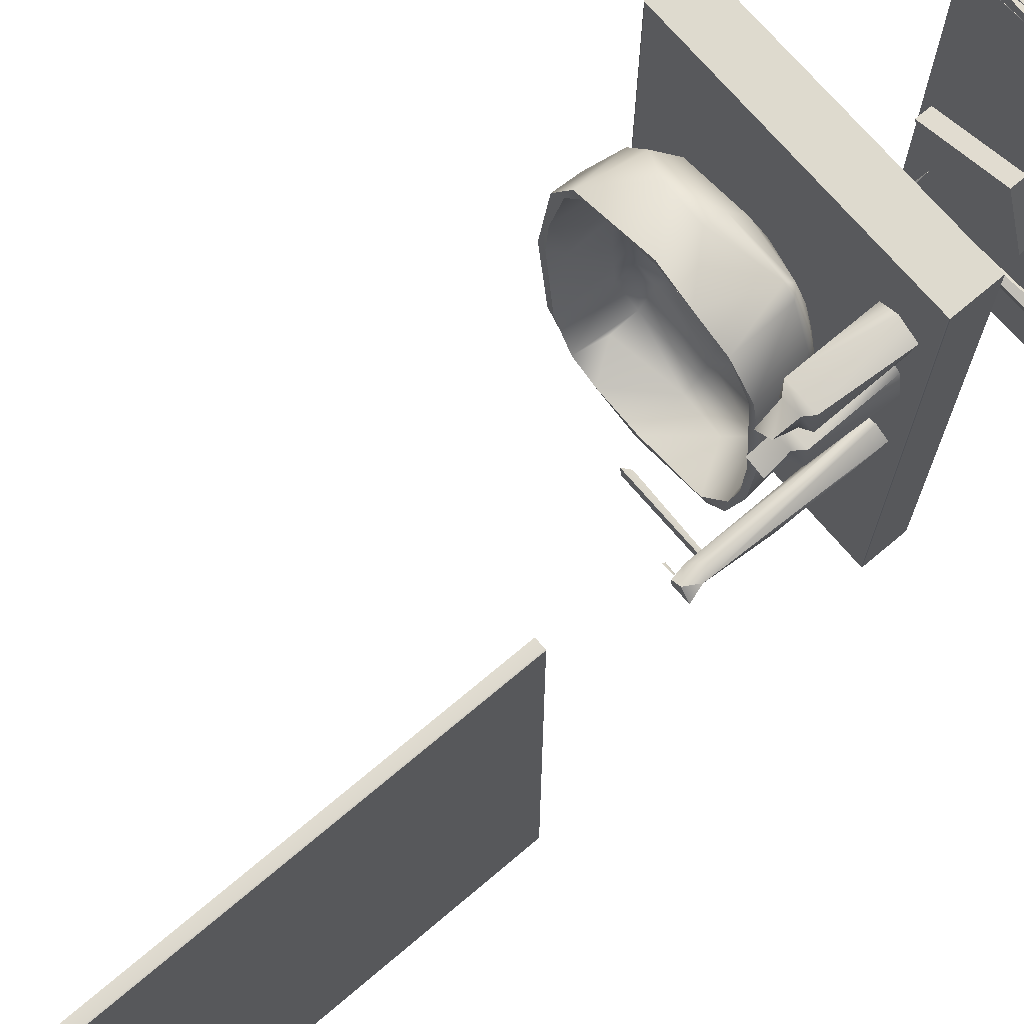
<metadata>
{"format":"obj","ext":"obj","renderer":"f3d","projection":"perspective","resolution":1024,"background":"white","views":[{"elev":71.2,"azim":-130.2,"up":"+Z"}]}
</metadata>
<code>
g
v 0.162 -0.283 -0.262
v 0.137 -0.269 -0.276
v 0.166 -0.393 -0.176
v 0.193 -0.38 -0.13
v 0.187 -0.381 -0.17
v 0.136 -0.402 -0.048
v 0.114 -0.403 -0.096
v 0.115 -0.403 -0.048
v 0.134 -0.402 -0.096
v 0.093 -0.404 -0.097
v 0.111 -0.402 -0.14
v 0.091 -0.402 -0.141
v -0.115 -0.382 -0.14
v -0.12 -0.362 -0.175
v -0.108 -0.38 -0.175
v -0.122 -0.385 -0.096
v -0.132 -0.365 -0.142
v 0.072 -0.413 0.004
v 0.049 -0.413 0.058
v 0.049 -0.413 0.004
v 0.194 -0.382 0.146
v 0.166 -0.393 0.191
v 0.187 -0.381 0.185
v -0.121 -0.363 0.19
v -0.115 -0.382 0.153
v -0.108 -0.38 0.19
v -0.128 -0.364 0.152
v -0.122 -0.385 0.107
v -0.161 -0.264 0.056
v -0.163 -0.279 0.004
v -0.16 -0.279 0.056
v 0.069 -0.4 -0.178
v 0.089 -0.4 -0.177
v -0.212 -0.135 0.03
v -0.204 -0.266 0.029
v -0.204 -0.155 0.029
v -0.197 -0.266 0.024
v -0.198 -0.09 -0.002
v -0.212 -0.416 0.028
v -0.235 -0.418 0.011
v -0.197 -0.416 0.025
v -0.234 -0.088 0.007
v -0.204 -0.136 0.02
v -0.204 -0.146 0.006
v -0.202 -0.136 0.001
v 0.012 -0.695 -0.06
v 0.013 -0.692 -0.046
v 0.012 -0.71 -0.061
v -0.24 -0.822 0.452
v -0.24 -0.82 0.454
v 0.117 -0.821 0.453
v -0.24 -0.821 -0.452
v 0.117 -0.822 -0.451
v -0.24 -0.835 0.452
v 0.117 -0.835 0.453
v -0.24 -0.835 -0.452
v 0.117 -0.835 -0.451
v -0.259 0.173 -0.455
v -0.261 0.173 -0.454
v -0.261 0.173 0.454
v -0.259 0.173 0.455
v -0.243 0.173 -0.455
v -0.242 0.173 -0.454
v -0.243 0.173 0.455
v -0.242 0.173 0.454
v -0.259 0.837 -0.455
v -0.261 0.836 -0.454
v -0.261 0.836 0.454
v -0.259 0.837 0.455
v -0.242 0.836 -0.454
v -0.243 0.837 -0.455
v -0.243 0.837 0.455
v -0.242 0.836 0.454
v 0.258 -0.419 -0.453
v -0.257 -0.419 0.454
v 0.258 -0.419 0.454
v -0.257 -0.419 -0.453
v 0.258 -0.503 -0.453
v -0.259 -0.503 0.454
v -0.259 -0.503 -0.453
v 0.258 -0.503 0.454
v 0.262 -0.499 -0.453
v 0.262 -0.423 0.454
v 0.262 -0.499 0.454
v 0.262 -0.423 -0.453
v -0.259 -0.421 -0.453
v -0.259 -0.421 0.454
v 0.26 -0.419 -0.453
v 0.26 -0.419 0.454
v 0.26 -0.503 0.454
v 0.26 -0.503 -0.453
v 0.261 -0.42 -0.453
v 0.261 -0.42 0.454
v 0.261 -0.502 0.454
v 0.261 -0.502 -0.453
v -0.258 -0.419 0.454
v -0.258 -0.419 -0.453
v -0.259 -0.42 0.454
v -0.259 -0.42 -0.453
v -0.24 -0.837 0.454
v 0.117 -0.837 -0.453
v 0.117 -0.82 -0.453
v -0.156 -0.787 0.117
v -0.13 -0.787 0.393
v -0.13 -0.787 0.393
v -0.157 -0.787 0.116
v -0.156 -0.772 0.117
v -0.13 -0.772 0.393
v -0.157 -0.772 0.116
v -0.13 -0.772 0.393
v -0.15 -0.792 0.127
v -0.151 -0.792 0.37
v -0.151 -0.792 0.126
v -0.15 -0.792 0.37
v -0.15 -0.818 0.127
v -0.151 -0.818 0.37
v -0.15 -0.818 0.37
v -0.151 -0.818 0.126
v 0.064 -0.819 0.366
v 0.064 -0.791 0.366
v 0.062 -0.818 0.131
v 0.064 -0.819 0.127
v -0.083 -0.258 -0.238
v -0.126 -0.262 -0.171
v -0.143 -0.26 -0.089
v -0.147 -0.26 0.004
v -0.132 -0.325 -0.046
v -0.126 -0.356 0.004
v -0.127 -0.325 -0.093
v -0.123 -0.356 -0.046
v -0.121 -0.324 -0.134
v -0.121 -0.357 -0.093
v -0.115 -0.324 -0.17
v 0.072 -0.413 0.058
v 0.048 -0.413 0.195
v 0.072 -0.413 0.109
v 0.071 -0.413 0.154
v 0.093 -0.413 0.108
v 0.09 -0.413 0.186
v 0.092 -0.413 0.152
v 0.061 -0.413 0.216
v 0.047 -0.412 0.227
v 0.015 -0.418 0.207
v 0.1 -0.415 0.205
v 0.149 -0.397 0.245
v 0.119 -0.414 0.198
v 0.049 -0.375 0.286
v 0.128 -0.415 0.158
v 0.179 -0.367 0.259
v 0.218 -0.386 0.126
v 0.225 -0.386 0.004
v 0.15 -0.413 0.004
v 0.157 -0.411 -0.049
v 0.145 -0.413 -0.073
v 0.129 -0.413 0.004
v 0.139 -0.413 -0.125
v 0.094 -0.413 -0.049
v 0.125 -0.413 -0.163
v 0.093 -0.413 -0.098
v 0.092 -0.413 -0.139
v 0.109 -0.413 -0.169
v 0.09 -0.413 -0.171
v 0.071 -0.413 -0.141
v 0.072 -0.413 -0.099
v 0.094 -0.413 0.004
v -0.199 -0.1 0.006
v -0.174 -0.101 0.007
v -0.173 -0.095 0.012
v -0.2 -0.097 0.014
v -0.228 -0.114 0.025
v -0.212 -0.322 0.03
v -0.233 -0.229 0.009
v -0.216 -0.417 -0.013
v -0.19 -0.417 0.009
v -0.197 -0.377 0.024
v -0.193 -0.115 0.019
v -0.205 -0.115 -0.012
v 0.091 -0.788 0.371
v 0.091 -0.771 0.371
v 0.067 -0.778 0.095
v 0.065 -0.771 0.096
v 0.092 -0.778 0.372
v 0.064 -0.819 0.367
v -0.149 -0.819 0.367
v -0.149 -0.791 0.367
v 0.064 -0.791 0.367
v 0.064 -0.791 0.129
v -0.149 -0.791 0.129
v -0.149 -0.819 0.129
v 0.064 -0.819 0.129
v 0.061 -0.791 0.37
v -0.151 -0.791 0.37
v 0.065 -0.789 0.128
v -0.126 -0.787 0.389
v -0.152 -0.787 0.12
v 0.065 -0.788 0.096
v -0.13 -0.788 0.393
v -0.13 -0.77 0.393
v -0.157 -0.77 0.117
v -0.13 -0.771 0.394
v -0.157 -0.771 0.116
v -0.151 -0.791 0.127
v 0.058 -0.791 0.126
v 0.058 -0.79 0.126
v -0.146 -0.792 0.365
v -0.146 -0.792 0.131
v 0.053 -0.819 -0.224
v -0.118 -0.82 -0.162
v -0.071 -0.82 -0.03
v 0.101 -0.82 -0.093
v -0.118 -0.79 -0.162
v 0.053 -0.79 -0.224
v 0.101 -0.79 -0.093
v -0.071 -0.79 -0.03
v -0.156 -0.788 0.117
v -0.126 -0.772 0.389
v -0.152 -0.772 0.12
v 0.061 -0.819 0.37
v -0.151 -0.819 0.126
v -0.151 -0.819 0.37
v -0.146 -0.818 0.365
v -0.146 -0.818 0.131
v -0.16 -0.261 0.003
v -0.154 -0.262 -0.098
v -0.125 -0.262 -0.212
v -0.067 -0.368 -0.232
v -0.102 -0.384 -0.078
v -0.108 -0.389 0.004
v 0.236 -0.261 -0.173
v 0.215 -0.266 -0.223
v 0.183 -0.26 -0.246
v 0.231 -0.335 -0.175
v 0.186 -0.305 -0.247
v 0.223 -0.261 -0.181
v 0.17 -0.367 -0.228
v 0.17 -0.317 -0.237
v 0.204 -0.353 -0.169
v 0.211 -0.354 -0.135
v 0.206 -0.374 -0.093
v 0.216 -0.355 -0.093
v 0.21 -0.374 -0.046
v 0.22 -0.356 -0.046
v 0.236 -0.292 -0.046
v 0.222 -0.356 0.004
v 0.232 -0.326 0.004
v 0.243 -0.261 0.004
v 0.236 -0.292 0.004
v 0.258 -0.261 0.004
v 0.249 -0.337 0.004
v 0.247 -0.336 -0.048
v 0.239 -0.368 0.004
v 0.238 -0.335 0.151
v 0.21 -0.359 0.227
v 0.233 -0.308 0.19
v 0.195 -0.26 0.267
v 0.236 -0.261 0.188
v 0.179 -0.263 0.261
v 0.211 -0.261 0.216
v 0.188 -0.35 0.227
v 0.161 -0.367 0.246
v 0.203 -0.353 0.184
v 0.201 -0.372 0.147
v 0.211 -0.354 0.148
v 0.206 -0.374 0.103
v 0.216 -0.355 0.103
v 0.21 -0.374 0.055
v 0.22 -0.356 0.054
v 0.238 -0.261 0.085
v 0.211 -0.375 0.004
v 0.202 -0.384 0.004
v 0.177 -0.368 -0.243
v 0.198 -0.377 -0.215
v 0.05 -0.375 -0.252
v 0.15 -0.399 -0.138
v 0.128 -0.398 -0.175
v 0.152 -0.399 -0.095
v 0.177 -0.393 -0.094
v 0.155 -0.4 -0.047
v 0.18 -0.394 -0.047
v 0.137 -0.403 0.004
v 0.181 -0.394 0.004
v 0.049 -0.392 -0.225
v 0.049 -0.401 -0.178
v -0.046 -0.389 -0.214
v -0.033 -0.401 -0.174
v -0.04 -0.403 0.004
v 0.008 -0.4 -0.177
v 0.006 -0.402 -0.141
v 0.027 -0.403 -0.141
v 0.026 -0.404 -0.097
v 0.005 -0.404 -0.097
v 0.049 -0.405 0.004
v 0.026 -0.404 -0.048
v 0.004 -0.404 -0.048
v 0.003 -0.404 0.004
v -0.067 -0.368 0.248
v -0.046 -0.389 0.231
v 0.048 -0.377 0.273
v -0.1 -0.384 0.122
v 0.049 -0.397 0.229
v 0.008 -0.4 0.192
v -0.031 -0.398 0.19
v 0.006 -0.402 0.153
v 0.027 -0.403 0.154
v 0.026 -0.404 0.108
v 0.005 -0.404 0.107
v 0.026 -0.404 0.057
v 0.004 -0.404 0.056
v -0.081 -0.368 -0.244
v -0.062 -0.39 -0.23
v -0.076 -0.403 -0.18
v 0.049 -0.376 -0.27
v 0.046 -0.412 -0.211
v 0.048 -0.413 -0.198
v 0.045 -0.413 -0.179
v -0.043 -0.413 -0.11
v -0.08 -0.402 -0.142
v -0.096 -0.396 -0.141
v -0.101 -0.397 -0.097
v -0.085 -0.403 -0.098
v -0.088 -0.404 -0.049
v -0.104 -0.398 -0.048
v -0.106 -0.399 0.004
v -0.046 -0.415 0.004
v -0.146 -0.336 -0.096
v -0.149 -0.336 -0.048
v -0.14 -0.367 0.004
v -0.139 -0.366 -0.048
v -0.093 -0.261 -0.248
v -0.106 -0.35 -0.221
v -0.076 -0.4 0.193
v -0.096 -0.396 0.154
v -0.101 -0.397 0.108
v -0.08 -0.402 0.155
v -0.104 -0.398 0.057
v -0.085 -0.403 0.108
v -0.126 -0.385 0.004
v -0.088 -0.404 0.057
v 0.149 -0.399 0.151
v 0.177 -0.393 0.105
v 0.153 -0.4 0.106
v 0.116 -0.404 0.004
v 0.094 -0.404 -0.048
v 0.155 -0.4 0.056
v 0.18 -0.394 0.055
v -0.082 -0.368 0.261
v -0.062 -0.39 0.248
v -0.058 -0.372 0.271
v -0.086 -0.261 0.262
v -0.105 -0.262 0.23
v -0.115 -0.324 0.184
v -0.12 -0.355 0.103
v -0.121 -0.324 0.147
v -0.127 -0.264 0.185
v -0.123 -0.356 0.054
v -0.127 -0.325 0.103
v -0.132 -0.325 0.054
v -0.137 -0.26 0.211
v -0.146 -0.336 0.107
v -0.15 -0.336 0.056
v -0.139 -0.366 0.056
v 0.116 -0.337 -0.279
v 0.048 -0.262 -0.291
v 0.132 -0.26 -0.265
v 0.049 -0.346 -0.269
v 0.048 -0.263 -0.281
v -0.005 -0.273 -0.291
v -0.032 -0.34 -0.256
v 0.112 -0.407 -0.221
v 0.189 -0.401 -0.109
v 0.128 -0.341 0.293
v 0.048 -0.335 0.306
v 0.049 -0.261 0.311
v 0.113 -0.345 0.279
v 0.049 -0.262 0.298
v -0.022 -0.258 0.294
v -0.009 -0.345 0.28
v -0.056 -0.15 0.006
v -0.05 -0.136 -0.002
v -0.047 -0.136 0.02
v -0.198 -0.089 0.018
v -0.214 -0.09 0.026
v -0.253 -0.698 -0.052
v -0.249 -0.702 -0.071
v -0.249 -0.715 -0.046
v 0.033 -0.502 -0.066
v 0.023 -0.739 -0.056
v 0.024 -0.503 -0.037
v 0.006 -0.503 -0.064
v 0.078 -0.787 0.37
v -0.127 -0.771 0.39
v -0.128 -0.788 0.39
v -0.153 -0.771 0.119
v -0.154 -0.788 0.119
v 0.043 -0.788 0.1
v 0.042 -0.771 0.1
v -0.23 -0.418 0.164
v -0.223 -0.27 0.161
v -0.223 -0.268 0.221
v -0.221 -0.417 0.218
v -0.164 -0.419 0.219
v -0.154 -0.418 0.166
v -0.164 -0.27 0.219
v -0.163 -0.268 0.159
v -0.209 -0.214 0.187
v -0.208 -0.256 0.207
v -0.209 -0.256 0.175
v -0.178 -0.256 0.173
v -0.176 -0.214 0.194
v -0.176 -0.256 0.205
v -0.193 -0.418 0.232
v -0.193 -0.418 0.148
v -0.222 -0.418 0.277
v -0.232 -0.418 0.33
v -0.223 -0.27 0.277
v -0.223 -0.268 0.337
v -0.164 -0.418 0.334
v -0.154 -0.418 0.281
v -0.164 -0.27 0.334
v -0.163 -0.27 0.276
v -0.208 -0.214 0.318
v -0.209 -0.257 0.322
v -0.21 -0.256 0.291
v -0.179 -0.214 0.293
v -0.178 -0.256 0.289
v -0.177 -0.256 0.32
v -0.193 -0.419 0.347
v -0.193 -0.418 0.264
v -0.18 -0.268 0.267
v -0.141 -0.788 0.255
g
f 3 4 5
f 6 7 8
f 7 6 9
f 10 8 7
f 9 11 7
f 12 7 11
f 13 14 15
f 16 17 13
f 18 19 20
f 21 22 23
f 24 25 26
f 27 28 25
f 29 30 31
f 32 12 33
f 11 33 12
f 34 35 36
f 37 36 35
f 44 43 45
f 46 47 48
f 74 75 76
f 75 74 77
f 78 79 80
f 79 78 81
f 82 83 84
f 83 82 85
f 79 86 80
f 86 79 87
f 76 88 74
f 88 76 89
f 78 90 81
f 90 78 91
f 89 92 88
f 92 89 93
f 93 85 92
f 85 93 83
f 91 94 90
f 94 91 95
f 95 84 94
f 84 95 82
f 77 96 75
f 96 77 97
f 97 98 96
f 98 97 99
f 99 87 98
f 87 99 86
f 56 100 54
f 56 57 101
f 55 101 57
f 55 54 100
f 102 50 51
f 50 102 52
f 101 100 56
f 100 101 55
f 55 49 54
f 49 55 51
f 57 51 55
f 51 57 53
f 56 53 57
f 53 56 52
f 54 52 56
f 52 54 49
f 51 50 49
f 51 53 102
f 52 102 53
f 52 49 50
f 103 104 105
f 104 103 106
f 107 108 109
f 108 107 110
f 111 112 113
f 112 111 114
f 115 116 117
f 116 115 118
f 64 61 58
f 62 64 58
f 66 72 71
f 72 66 69
f 59 68 67
f 60 68 59
f 72 69 61
f 64 72 61
f 70 73 63
f 65 63 73
f 66 71 62
f 58 66 62
f 65 64 63
f 62 63 64
f 61 60 59
f 58 61 59
f 66 67 69
f 68 69 67
f 70 71 73
f 72 73 71
f 69 68 60
f 61 69 60
f 66 58 67
f 59 67 58
f 73 72 64
f 65 73 64
f 71 70 62
f 63 62 70
f 125 126 127
f 128 127 126
f 129 124 125
f 125 127 129
f 130 129 127
f 124 129 131
f 132 131 129
f 124 131 133
f 134 135 19
f 135 134 136
f 135 136 137
f 138 137 136
f 135 137 139
f 140 139 137
f 139 141 135
f 142 143 141
f 144 142 141
f 142 144 145
f 145 147 142
f 144 146 145
f 147 145 149
f 145 150 149
f 148 151 150
f 151 148 152
f 150 145 148
f 148 145 146
f 153 152 154
f 148 154 152
f 148 155 154
f 154 155 157
f 156 154 158
f 159 158 154
f 154 157 159
f 158 159 160
f 160 161 158
f 160 162 161
f 159 163 160
f 157 164 159
f 157 155 165
f 166 168 167
f 168 166 169
f 169 167 168
f 167 169 166
f 170 39 171
f 40 39 170
f 170 171 34
f 172 40 170
f 174 175 41
f 175 174 176
f 35 175 37
f 176 37 175
f 173 177 174
f 172 177 40
f 177 172 170
f 40 177 173
f 176 34 36
f 36 37 176
f 177 176 174
f 178 182 179
f 183 185 184
f 186 185 183
f 187 189 188
f 189 187 190
f 191 192 112
f 193 111 113
f 193 122 121
f 105 178 194
f 194 103 105
f 103 194 195
f 195 196 103
f 197 178 104
f 103 196 106
f 198 181 199
f 181 198 179
f 199 200 198
f 200 199 201
f 201 108 200
f 108 201 109
f 114 191 112
f 202 193 113
f 193 202 203
f 192 191 202
f 202 191 204
f 204 191 193
f 202 112 192
f 112 202 113
f 114 120 191
f 120 114 205
f 111 205 114
f 205 111 206
f 193 206 111
f 207 209 208
f 209 207 210
f 211 213 212
f 213 211 214
f 212 208 211
f 208 212 207
f 178 105 104
f 196 215 106
f 104 215 197
f 215 104 106
f 179 110 216
f 107 216 110
f 216 107 217
f 181 217 107
f 200 179 198
f 181 201 199
f 218 220 219
f 218 219 122
f 116 219 220
f 219 116 118
f 119 117 218
f 117 119 221
f 221 115 117
f 115 221 222
f 222 122 115
f 122 222 121
f 223 126 125
f 223 125 224
f 124 224 125
f 224 124 225
f 123 225 124
f 123 124 226
f 124 133 226
f 133 132 226
f 132 227 226
f 132 133 131
f 132 228 227
f 130 228 132
f 129 130 132
f 228 130 128
f 127 128 130
f 232 230 229
f 231 230 233
f 234 230 231
f 234 229 230
f 231 235 234
f 235 231 236
f 235 5 237
f 237 4 238
f 237 234 235
f 238 239 240
f 240 241 242
f 238 234 237
f 238 240 243
f 242 243 240
f 244 243 242
f 243 244 245
f 238 243 234
f 234 243 246
f 247 246 243
f 234 246 229
f 246 248 229
f 229 248 232
f 248 249 250
f 250 232 248
f 251 250 249
f 252 251 249
f 151 251 150
f 253 150 251
f 251 252 253
f 254 253 252
f 150 253 149
f 253 255 149
f 253 254 256
f 256 255 253
f 257 255 258
f 258 255 256
f 259 257 258
f 257 259 260
f 259 23 260
f 23 259 261
f 262 261 263
f 261 259 258
f 258 263 261
f 264 263 265
f 266 265 267
f 265 263 245
f 245 267 265
f 263 258 268
f 245 263 268
f 245 244 267
f 269 267 244
f 242 269 244
f 269 242 241
f 241 270 269
f 270 241 4
f 239 4 241
f 241 240 239
f 239 238 4
f 4 237 5
f 243 245 247
f 245 268 247
f 247 268 246
f 268 248 246
f 256 248 268
f 258 256 268
f 248 256 252
f 249 248 252
f 252 256 254
f 90 79 81
f 94 79 90
f 84 79 94
f 84 87 79
f 93 84 83
f 89 84 93
f 76 84 89
f 76 87 84
f 76 98 87
f 76 96 98
f 76 75 96
f 179 200 108
f 110 179 108
f 201 181 109
f 181 107 109
f 220 218 116
f 218 117 116
f 202 204 203
f 204 193 203
f 122 219 118
f 115 122 118
f 214 210 213
f 210 214 209
f 233 230 271
f 272 271 232
f 230 232 271
f 232 151 272
f 151 232 251
f 251 232 250
f 5 235 3
f 273 3 235
f 4 3 274
f 275 274 3
f 275 276 274
f 277 274 276
f 276 275 9
f 9 278 276
f 279 276 278
f 278 9 6
f 6 280 278
f 281 278 280
f 282 275 3
f 275 282 33
f 3 273 282
f 33 282 32
f 32 282 283
f 227 284 226
f 284 227 285
f 228 285 227
f 285 228 286
f 226 284 282
f 282 273 226
f 285 282 284
f 282 285 287
f 282 287 283
f 287 288 289
f 289 283 287
f 290 283 289
f 289 291 290
f 283 290 292
f 293 292 290
f 290 294 293
f 295 292 293
f 298 297 296
f 297 298 300
f 302 300 301
f 300 302 297
f 303 301 304
f 300 304 301
f 300 305 304
f 306 304 305
f 305 300 292
f 292 307 305
f 308 305 307
f 292 295 307
f 302 228 297
f 297 299 296
f 299 297 228
f 228 302 286
f 310 15 309
f 15 310 311
f 310 309 312
f 310 312 313
f 313 311 310
f 313 314 311
f 314 315 316
f 316 311 314
f 20 316 315
f 318 311 317
f 317 311 316
f 319 317 320
f 316 321 317
f 320 317 321
f 322 320 321
f 316 323 321
f 323 316 324
f 316 20 324
f 224 30 223
f 30 224 325
f 326 327 30
f 30 325 326
f 17 325 224
f 325 328 326
f 225 17 224
f 329 225 123
f 329 330 225
f 330 329 309
f 15 330 309
f 330 15 14
f 330 14 17
f 17 225 330
f 14 13 17
f 17 16 325
f 25 331 26
f 331 25 332
f 28 332 25
f 332 28 333
f 333 334 332
f 333 28 335
f 335 336 333
f 337 335 28
f 335 337 323
f 323 338 335
f 311 13 15
f 13 311 318
f 318 16 13
f 16 318 319
f 317 319 318
f 16 319 322
f 320 322 319
f 322 337 16
f 337 322 323
f 321 323 322
f 260 23 22
f 22 298 260
f 22 21 339
f 298 22 300
f 339 300 22
f 339 340 341
f 341 300 339
f 300 341 292
f 342 292 341
f 343 342 8
f 280 8 342
f 341 280 342
f 8 280 6
f 280 341 344
f 344 281 280
f 341 345 344
f 347 348 346
f 26 347 346
f 347 26 331
f 348 347 147
f 147 347 142
f 143 142 347
f 135 141 143
f 135 143 324
f 324 19 135
f 324 20 19
f 323 324 338
f 336 335 338
f 338 324 334
f 334 336 338
f 143 334 324
f 334 143 331
f 331 143 347
f 331 332 334
f 334 333 336
f 349 296 350
f 299 351 296
f 351 299 352
f 351 352 353
f 350 351 354
f 352 299 355
f 228 355 299
f 355 356 352
f 355 228 128
f 128 357 355
f 351 350 296
f 350 358 349
f 346 349 358
f 26 346 24
f 25 24 27
f 358 24 346
f 27 24 359
f 358 359 24
f 359 28 27
f 358 350 354
f 354 126 358
f 126 223 358
f 358 223 29
f 30 29 223
f 31 358 29
f 358 31 359
f 360 359 31
f 31 30 360
f 361 359 360
f 327 360 30
f 126 354 357
f 357 128 126
f 357 354 356
f 356 355 357
f 356 354 353
f 353 352 356
f 353 354 351
f 362 271 312
f 363 362 312
f 1 271 362
f 271 1 233
f 2 1 362
f 231 2 364
f 364 2 363
f 1 2 231
f 231 233 1
f 364 236 231
f 236 364 365
f 365 235 236
f 235 365 273
f 366 365 364
f 363 366 364
f 362 363 2
f 367 363 312
f 309 367 312
f 367 309 329
f 363 367 329
f 366 329 123
f 329 366 363
f 366 368 365
f 365 226 273
f 226 365 368
f 368 366 123
f 123 226 368
f 271 272 369
f 151 370 272
f 370 369 272
f 151 153 370
f 153 151 152
f 153 156 370
f 156 153 154
f 369 370 156
f 369 156 158
f 369 312 271
f 312 369 313
f 369 158 161
f 313 369 314
f 161 314 369
f 162 314 161
f 162 160 163
f 314 162 315
f 163 315 162
f 315 163 20
f 164 20 163
f 163 159 164
f 157 20 164
f 18 20 157
f 157 165 18
f 19 18 134
f 165 134 18
f 155 134 165
f 136 134 138
f 155 138 134
f 138 155 148
f 137 138 140
f 148 140 138
f 139 140 144
f 148 144 140
f 141 139 144
f 148 146 144
f 4 274 277
f 4 277 279
f 276 279 277
f 279 270 4
f 270 279 281
f 278 281 279
f 11 9 275
f 33 11 275
f 342 343 292
f 292 343 10
f 10 283 292
f 283 10 12
f 283 12 32
f 8 10 343
f 7 12 10
f 328 325 16
f 337 328 16
f 328 337 327
f 327 326 328
f 287 285 288
f 291 289 288
f 288 285 291
f 285 286 295
f 291 285 294
f 295 294 285
f 294 290 291
f 295 293 294
f 371 372 147
f 149 371 147
f 149 255 371
f 373 371 255
f 255 257 373
f 257 260 374
f 374 260 298
f 375 374 298
f 374 375 257
f 375 373 257
f 371 373 372
f 375 376 373
f 372 373 376
f 372 348 147
f 376 348 372
f 348 376 349
f 349 346 348
f 375 298 376
f 377 376 298
f 296 377 298
f 377 296 376
f 376 296 349
f 21 23 262
f 261 262 23
f 21 262 264
f 263 264 262
f 21 264 266
f 265 266 264
f 266 270 21
f 270 266 269
f 267 269 266
f 339 21 340
f 340 21 345
f 345 341 340
f 270 345 21
f 345 270 281
f 281 344 345
f 359 361 28
f 361 337 28
f 337 361 327
f 360 327 361
f 302 301 303
f 303 286 302
f 304 306 303
f 286 303 306
f 286 306 308
f 308 295 286
f 305 308 306
f 307 295 308
f 44 380 43
f 380 44 378
f 45 378 44
f 378 45 379
f 379 45 380
f 43 380 45
f 35 34 171
f 171 41 35
f 175 35 41
f 41 171 39
f 41 39 174
f 40 173 174
f 40 174 39
f 383 47 384
f 46 384 47
f 383 384 385
f 383 385 47
f 48 384 46
f 384 48 385
f 47 385 48
f 387 386 388
f 387 388 389
f 387 389 386
f 212 210 207
f 210 212 213
f 390 391 392
f 393 395 394
f 395 393 396
f 178 215 196
f 215 178 197
f 180 179 182
f 179 180 181
f 120 122 193
f 122 120 119
f 211 208 209
f 211 209 214
f 382 38 42
f 381 38 382
f 77 74 88
f 77 88 92
f 77 92 85
f 95 85 82
f 91 85 95
f 78 85 91
f 80 85 78
f 77 85 80
f 77 80 97
f 97 80 99
f 99 80 86
f 170 42 177
f 38 177 42
f 177 38 176
f 381 176 38
f 382 176 381
f 176 382 34
f 42 170 382
f 34 382 170
f 399 397 400
f 397 399 398
f 401 402 403
f 402 404 403
f 405 407 406
f 408 407 405
f 408 405 409
f 406 410 409
f 406 409 405
f 410 408 409
f 399 400 411
f 411 403 399
f 403 411 401
f 404 402 412
f 412 398 404
f 398 412 397
f 413 414 415
f 414 416 415
f 417 418 419
f 418 420 419
f 421 423 422
f 423 421 424
f 425 423 424
f 426 424 421
f 421 422 426
f 426 425 424
f 416 414 427
f 427 419 416
f 419 427 417
f 429 418 428
f 418 429 420
f 428 415 429
f 415 428 413
f 393 392 391
f 392 393 430
f 393 394 430
f 185 188 189
f 189 184 185
f 191 120 193
f 119 218 122
f 406 399 403
f 403 410 406
f 403 408 410
f 408 403 404
f 408 404 398
f 398 407 408
f 398 406 407
f 406 398 399
f 422 416 419
f 419 426 422
f 419 425 426
f 425 419 420
f 425 420 429
f 425 429 415
f 415 423 425
f 415 422 423
f 422 415 416
f 388 386 389
f 180 178 196
f 178 180 182
f 411 400 397
f 401 412 402
f 401 397 412
f 401 411 397
f 427 418 417
f 427 428 418
f 427 413 428
f 427 414 413

</code>
